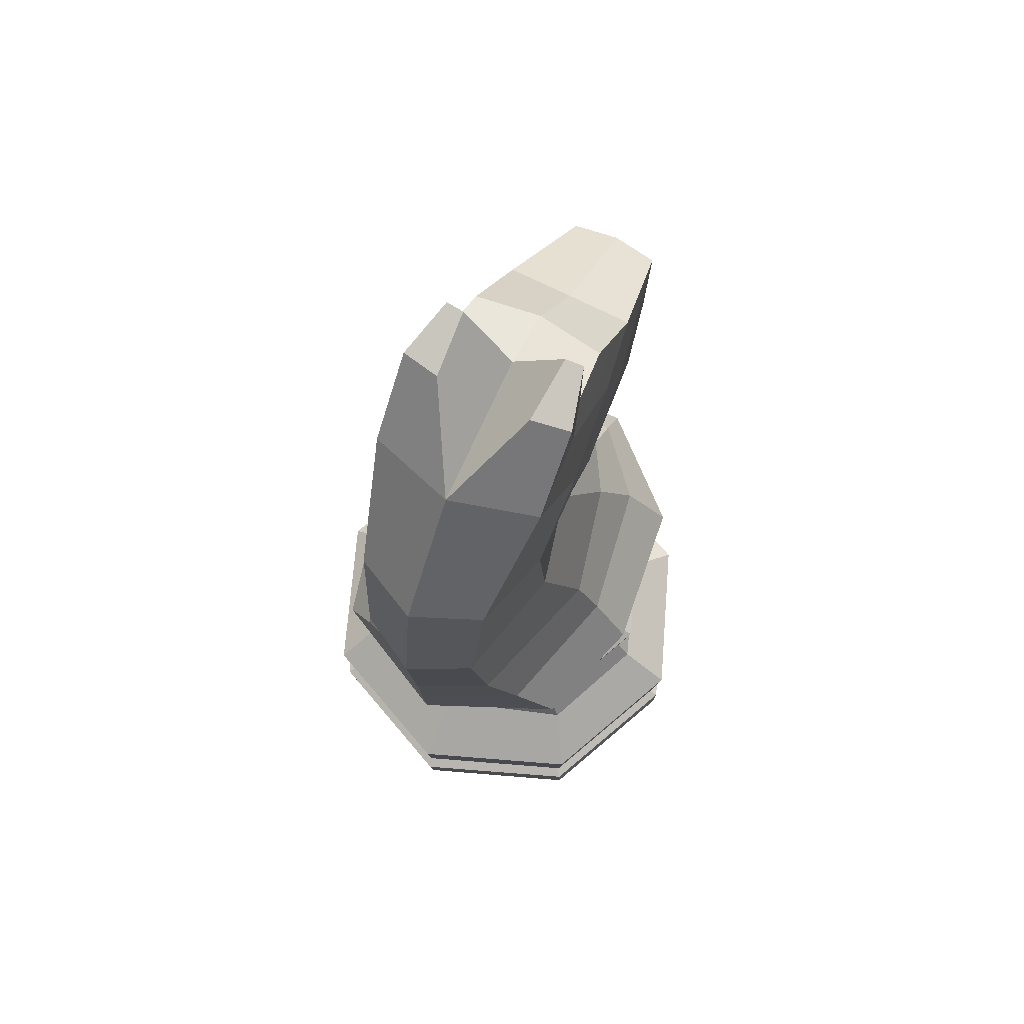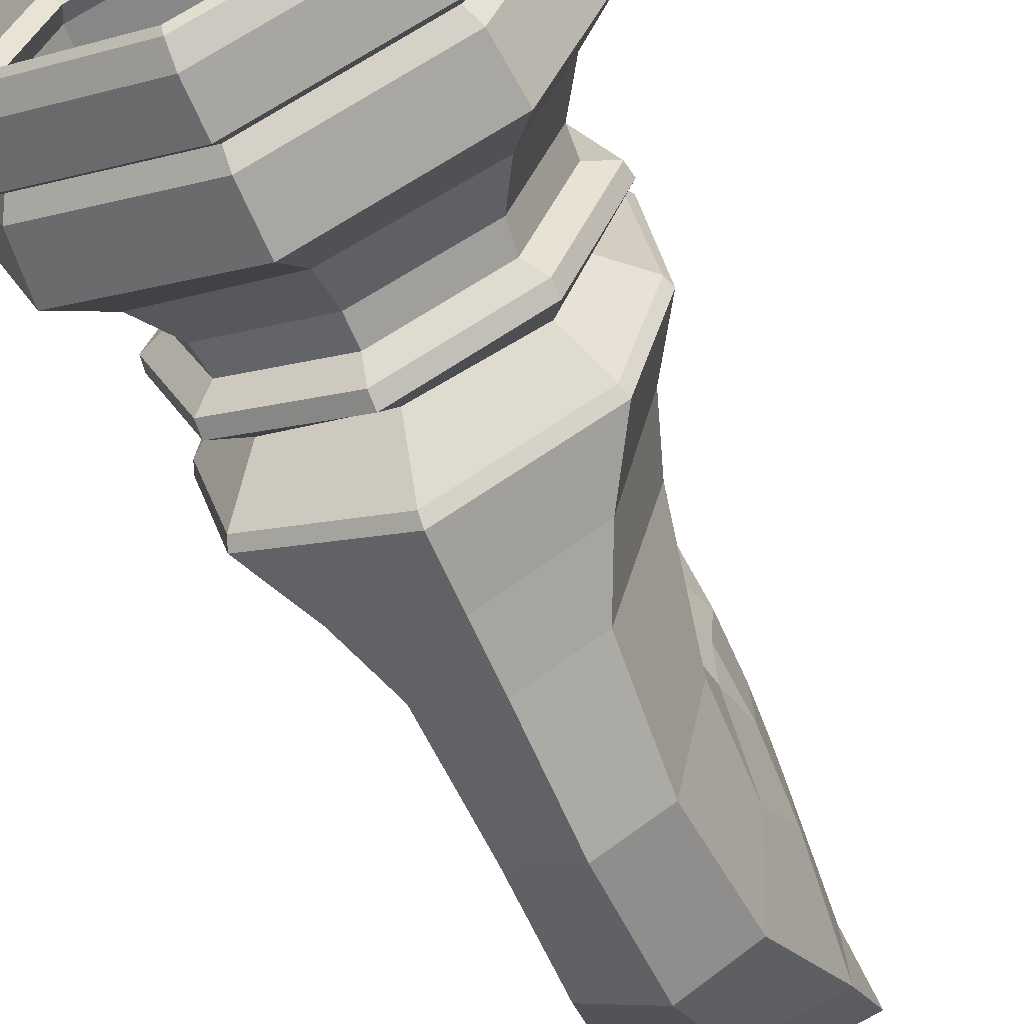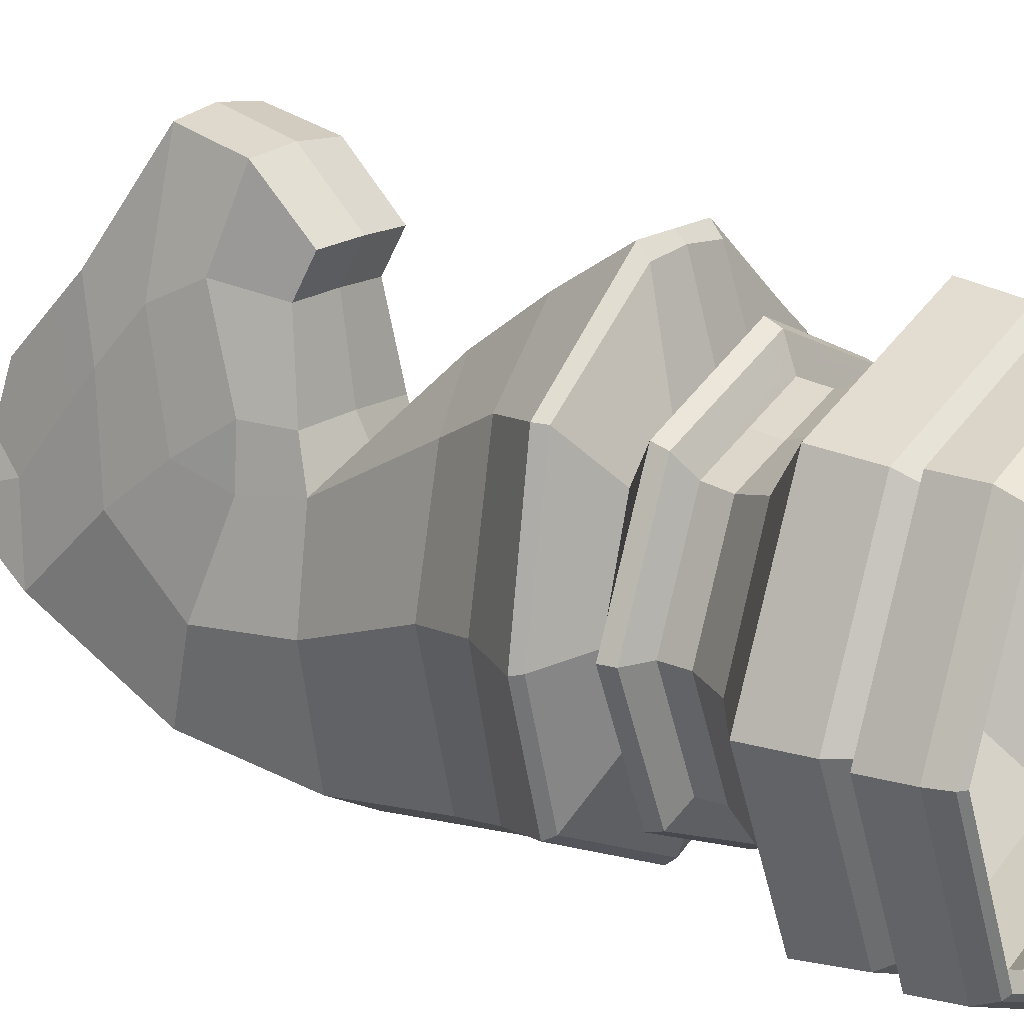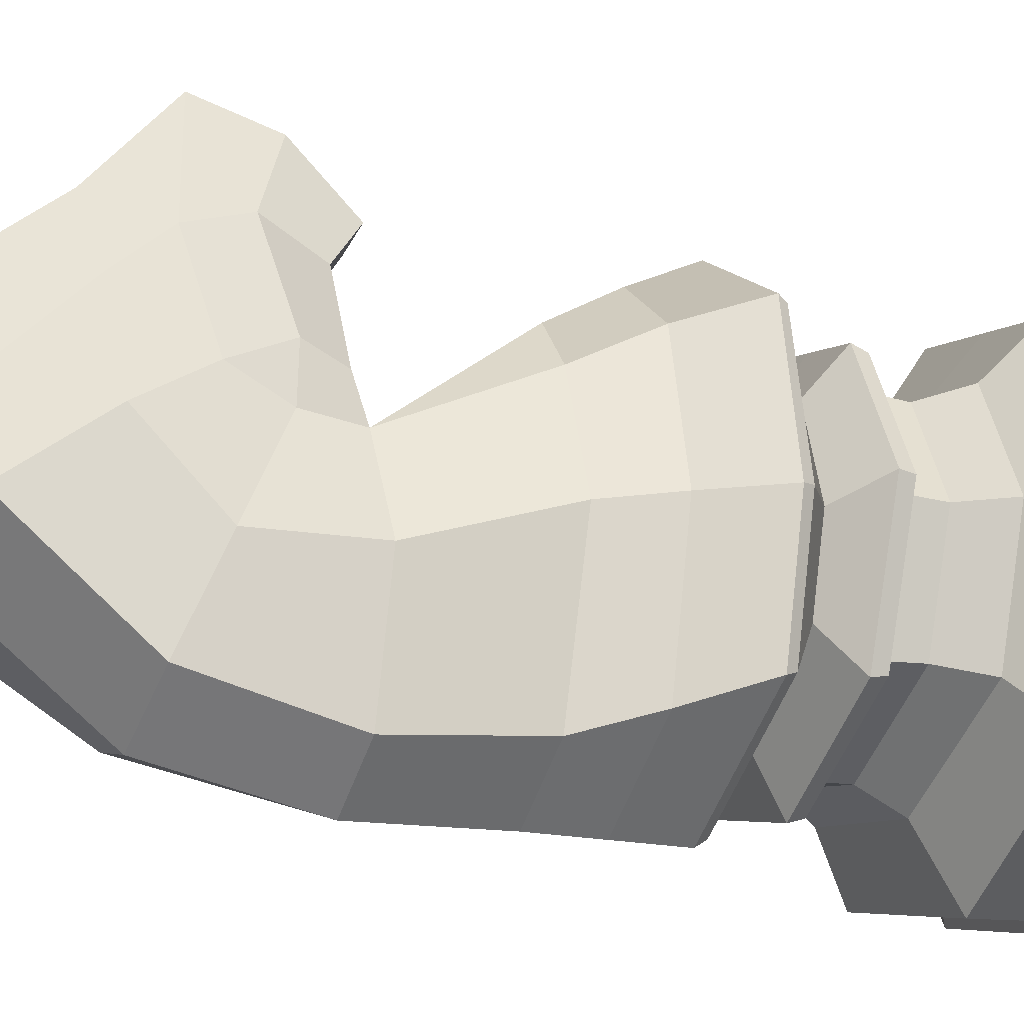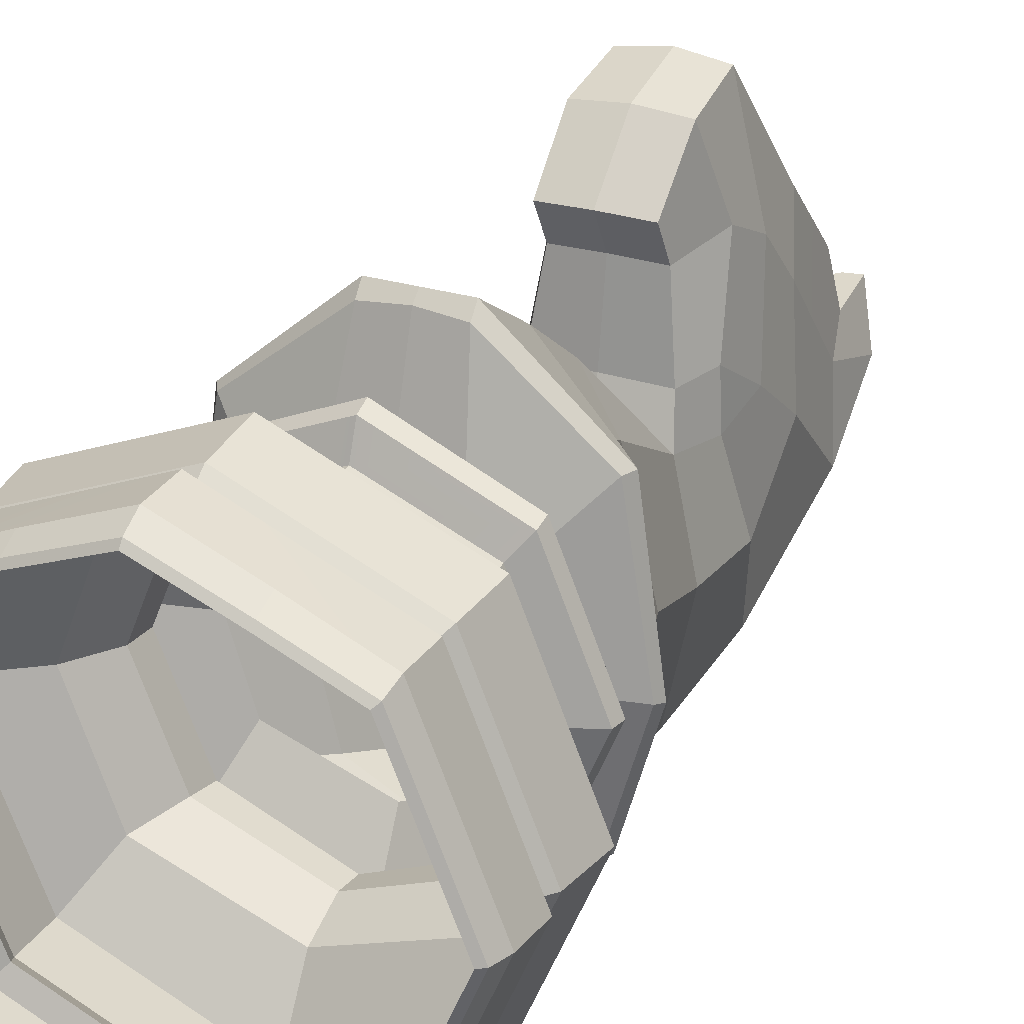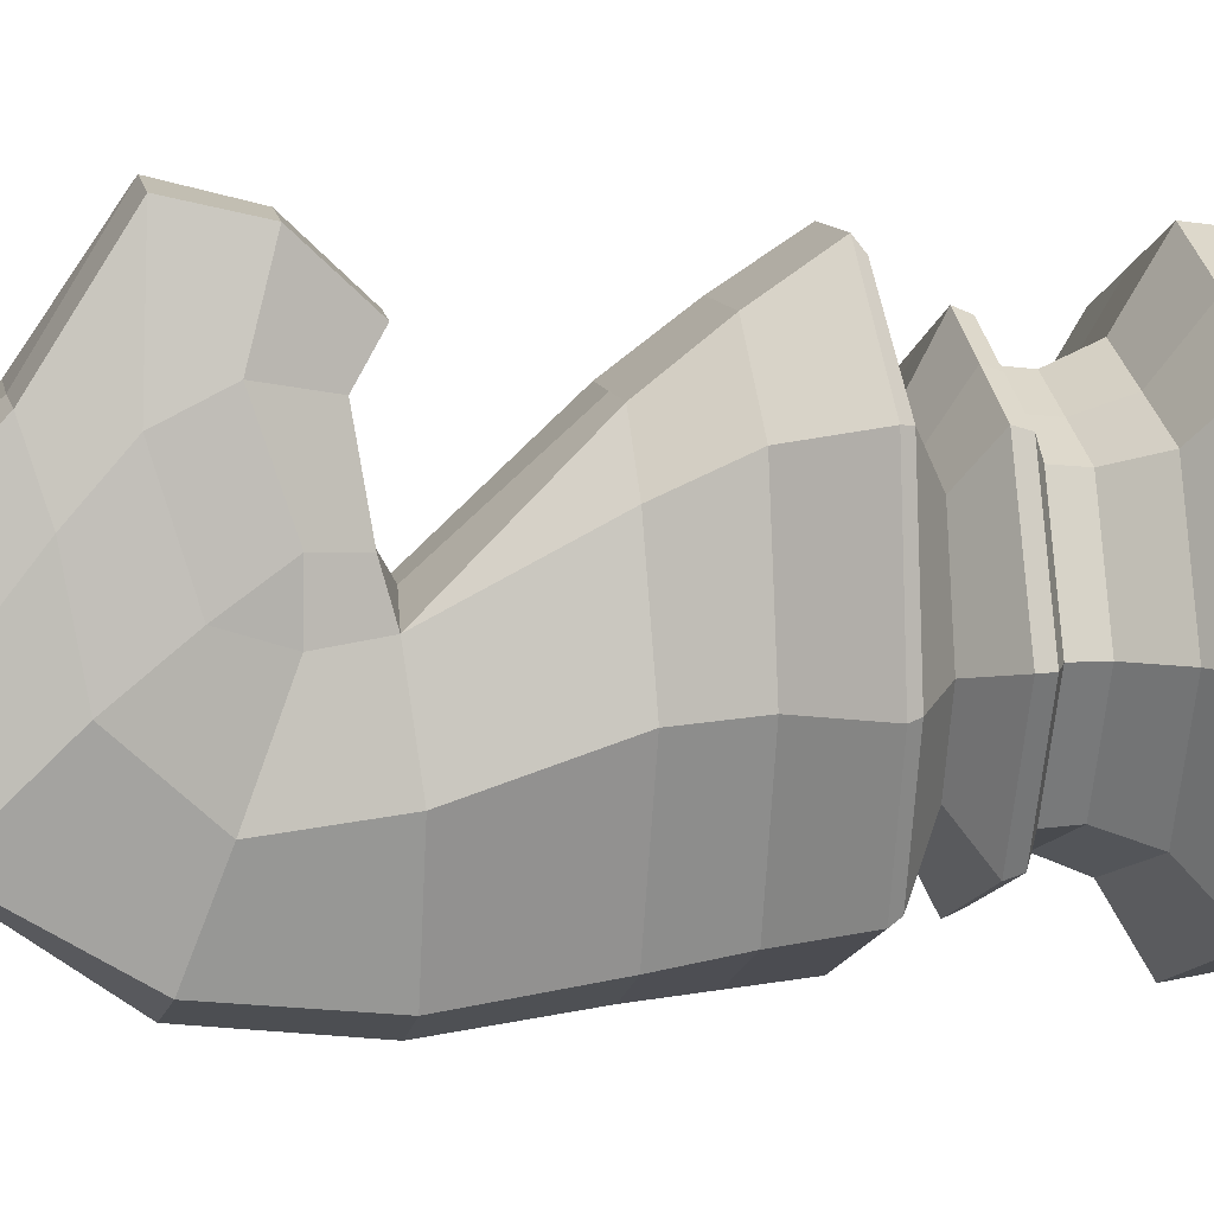
<metadata>
{"format":"obj","ext":"obj","renderer":"f3d","projection":"perspective","resolution":1024,"background":"white","views":[{"elev":70.3,"azim":-152.9,"up":"+Y"},{"elev":-59.5,"azim":23.8,"up":"+Z"},{"elev":17.8,"azim":-52.0,"up":"+Z"},{"elev":-29.6,"azim":-113.5,"up":"+Z"},{"elev":26.7,"azim":25.9,"up":"+Z"},{"elev":10.3,"azim":-101.2,"up":"+Z"}]}
</metadata>
<code>
o Knight
v 0 0.01243 -0.7353
v 0 0.01243 0.7476
v 0 0.2325 -0.7947
v 0 0.2325 0.7929
v 0 0.2639 -0.7289
v 0 0.2639 0.7289
v 0 0.5127 -0.7961
v 0 0.5127 0.7961
v 0 0.6541 -0.5631
v 0 0.6541 0.5631
v 0 1.227 -0.7409
v 0 2.102 -0.8296
v 0 3.025 -0.4476
v 0 2.165 0.2107
v 0 2.859 0.5011
v 0 3.142 0.2597
v 0 2.598 0.9177
v 0 2.131 0.6499
v 0 0.9824 -0.6344
v 0 0.9824 0.6344
v 0 2.595 -0.7643
v 0 1.664 -0.7776
v 0 3.183 0.04682
v 0 2.211 0.5099
v 0 3.097 -0.1657
v 0 2.341 0.8514
v 0 0.7968 0.5007
v 0 0.7968 -0.5007
v 0 1.089 -0.4287
v 0 1.089 0.4324
v 0 0.8941 -0.5117
v 0 0.8941 0.5117
v 0.5453 0.01243 0.5305
v 0.7624 0.01243 0.006183
v 0.5453 0.01243 -0.5181
v 0.5584 0.2325 0.5604
v 0.5584 0.2325 -0.5622
v 0.7909 0.2325 -0.000875
v 0.5154 0.2639 0.5154
v 0.5154 0.2639 -0.5154
v 0.7289 0.2639 -0
v 0.5629 0.5127 0.5629
v 0.7961 0.5127 -0
v 0.5629 0.5127 -0.5629
v 0.4564 0.6541 0.3982
v 0.4564 0.6541 -0.3982
v 0.6118 0.6541 -0
v 0.1406 1.227 0.7949
v 0.5997 1.227 -0.0882
v 0.4785 1.227 -0.5168
v 0.2219 2.132 0.04675
v 0.3088 2.097 -0.2831
v 0.2165 2.102 -0.7161
v 0.2035 2.173 0.2029
v 0.3128 2.729 -0.07826
v 0.2965 2.511 0.09217
v 0.1644 2.139 0.6434
v 0.2314 2.856 0.5017
v 0.2382 3.115 0.237
v 0.1609 2.594 0.895
v 0.4239 0.9824 0.4486
v 0.4239 0.9824 -0.4486
v 0.6097 0.9824 -0
v 0.2418 2.58 -0.6497
v 0.303 2.463 -0.3246
v 0.1691 1.679 0.4774
v 0.2447 1.666 -0.6486
v 0.3912 1.659 -0.1215
v 0.3127 3.025 -0.3569
v 0.2608 3.169 0.03792
v 0.1718 3.308 -0.1631
v 0.3115 3.3 -0.1355
v 0.2539 3.367 0.06576
v 0.1884 3.37 0.05931
v 0.2887 3.054 -0.06166
v 0.2532 2.619 0.4559
v 0.1648 2.219 0.5033
v 0.2691 2.786 0.2712
v 0.5213 1.227 0.4677
v 0.2615 2.32 0.2188
v 0.1692 2.343 0.8368
v 0.2677 2.325 0.0276
v 0.2838 1.672 0.2949
v 0.2388 2.428 0.5476
v 0.5199 0.7968 -0
v 0.3754 0.7968 -0.354
v 0.3754 0.7968 0.354
v 0.4446 1.089 -0.0378
v 0.3607 1.089 -0.3033
v 0.3516 1.087 0.3051
v 0.5132 0.8941 -0
v 0.3633 0.8941 0.3618
v 0.3633 0.8941 -0.3618
v 0.5289 -0.00277 -0.5027
v 0.7397 -0.002769 0.006183
v 0.5289 -0.002769 0.5151
v 0 -0.002769 0.7258
v 0 -0.00277 -0.7135
v 0 1.679 0.4774
v 0 1.227 0.7949
v 0 2.105 0.1035
v 0 1.445 -0.7592
v 0.1549 1.453 0.6478
v 0.3448 1.446 -0.5827
v 0.4659 1.443 -0.0881
v 0.3734 1.445 0.4142
v 0 1.453 0.6478
v 0 0.9325 -0.6133
v 0 0.9325 0.6133
v 0.6012 0.9325 -0
v 0.4215 0.9325 0.4337
v 0.4215 0.9325 -0.4337
v 0 0.3178 -0.77
v 0 0.3178 0.77
v 0.5445 0.3178 -0.5445
v 0.77 0.3178 -0
v 0.5445 0.3178 0.5445
v 0 0.08015 -0.7751
v 0 0.08015 0.7863
v 0.7834 0.08015 0.005618
v 0.5547 0.08015 0.5576
v 0.5547 0.08015 -0.5464
v 0.2778 0.2325 0.6767
v 0.2827 0.01243 0.639
v 0.2577 0.2639 0.6222
v 0.2815 0.5127 0.6795
v 0.2282 0.6541 0.4806
v 0.2119 0.9824 0.5415
v 0.1877 0.7968 0.4273
v 0.1758 1.088 0.3688
v 0.1816 0.8941 0.4368
v 0.2745 -0.002769 0.6204
v 0.2108 0.9325 0.5235
v 0.2722 0.3178 0.6573
v 0.2863 0.08015 0.672
v 0 1.192 -0.7122
v 0.5851 1.192 -0.07911
v 0.4648 1.192 -0.4968
v 0.4987 1.191 0.4623
v 0 1.192 0.7646
v 0.1401 1.191 0.7506
v -0.5453 0.01243 0.5305
v -0.7624 0.01243 0.006183
v -0.5453 0.01243 -0.5181
v -0.5584 0.2325 0.5604
v -0.5584 0.2325 -0.5622
v -0.7909 0.2325 -0.000875
v -0.5154 0.2639 0.5154
v -0.5154 0.2639 -0.5154
v -0.7289 0.2639 -0
v -0.5629 0.5127 0.5629
v -0.7961 0.5127 -0
v -0.5629 0.5127 -0.5629
v -0.4564 0.6541 0.3982
v -0.4564 0.6541 -0.3982
v -0.6118 0.6541 -0
v -0.1406 1.227 0.7949
v -0.5997 1.227 -0.0882
v -0.4785 1.227 -0.5168
v -0.2219 2.132 0.04675
v -0.3088 2.097 -0.2831
v -0.2165 2.102 -0.7161
v -0.2035 2.173 0.2029
v -0.3128 2.729 -0.07826
v -0.2965 2.511 0.09217
v -0.1644 2.139 0.6434
v -0.2314 2.856 0.5017
v -0.2382 3.115 0.237
v -0.1609 2.594 0.895
v -0.4239 0.9824 0.4486
v -0.4239 0.9824 -0.4486
v -0.6097 0.9824 -0
v -0.2418 2.58 -0.6497
v -0.303 2.463 -0.3246
v -0.1691 1.679 0.4774
v -0.2447 1.666 -0.6486
v -0.3912 1.659 -0.1215
v -0.3127 3.025 -0.3569
v -0.2608 3.169 0.03792
v -0.1718 3.308 -0.1631
v -0.3115 3.3 -0.1355
v -0.2539 3.367 0.06576
v -0.1884 3.37 0.05931
v -0.2887 3.054 -0.06166
v -0.2532 2.619 0.4559
v -0.1648 2.219 0.5033
v -0.2691 2.786 0.2712
v -0.5213 1.227 0.4677
v -0.2615 2.32 0.2188
v -0.1692 2.343 0.8368
v -0.2677 2.325 0.0276
v -0.2838 1.672 0.2949
v -0.2388 2.428 0.5476
v -0.5199 0.7968 -0
v -0.3754 0.7968 -0.354
v -0.3754 0.7968 0.354
v -0.4446 1.089 -0.0378
v -0.3607 1.089 -0.3033
v -0.3516 1.087 0.3051
v -0.5132 0.8941 -0
v -0.3633 0.8941 0.3618
v -0.3633 0.8941 -0.3618
v -0.5289 -0.00277 -0.5027
v -0.7397 -0.002769 0.006183
v -0.5289 -0.002769 0.5151
v -0.1549 1.453 0.6478
v -0.3448 1.446 -0.5827
v -0.4659 1.443 -0.0881
v -0.3734 1.445 0.4142
v -0.6012 0.9325 -0
v -0.4215 0.9325 0.4337
v -0.4215 0.9325 -0.4337
v -0.5445 0.3178 -0.5445
v -0.77 0.3178 -0
v -0.5445 0.3178 0.5445
v -0.7834 0.08015 0.005618
v -0.5547 0.08015 0.5576
v -0.5547 0.08015 -0.5464
v -0.2778 0.2325 0.6767
v -0.2827 0.01243 0.639
v -0.2577 0.2639 0.6222
v -0.2815 0.5127 0.6795
v -0.2282 0.6541 0.4806
v -0.2119 0.9824 0.5415
v -0.1877 0.7968 0.4273
v -0.1758 1.088 0.3688
v -0.1816 0.8941 0.4368
v -0.2745 -0.002769 0.6204
v -0.2108 0.9325 0.5235
v -0.2722 0.3178 0.6573
v -0.2863 0.08015 0.672
v -0.5851 1.192 -0.07911
v -0.4648 1.192 -0.4968
v -0.4987 1.191 0.4623
v -0.1401 1.191 0.7506
f 126 8 114 134
f 107 103 66 99
f 3 5 40 37
f 38 37 40 41
f 36 38 41 39
f 120 38 36 121
f 122 37 38 120
f 118 3 37 122
f 135 123 4 119
f 116 43 42 117
f 7 44 115 113
f 123 125 6 4
f 44 43 116 115
f 42 43 47 45
f 126 42 45 127
f 44 7 9 46
f 44 46 47 43
f 22 12 53 67
f 83 68 52 51
f 67 53 52 68
f 21 13 69 64
f 82 65 55 56
f 64 69 55 65
f 51 54 14 101
f 82 56 80
f 59 70 23 16
f 84 76 60 81
f 75 59 58 78
f 76 78 58 60
f 77 57 18 24
f 59 16 15 58
f 60 58 15 17
f 81 60 17 26
f 112 62 63 110
f 133 111 61 128
f 112 108 19 62
f 111 110 63 61
f 53 64 65 52
f 51 52 65 82
f 12 21 64 53
f 104 67 68 105
f 106 105 68 83
f 102 22 67 104
f 13 71 72 69
f 75 70 59
f 13 23 74 71
f 75 72 73 70
f 70 73 74 23
f 69 72 75
f 54 77 24 14
f 56 55 78 76
f 69 75 78 55
f 80 56 76 84
f 54 80 84 77
f 57 81 26 18
f 77 84 81 57
f 51 82 80 54
f 66 83 51
f 45 47 85 87
f 46 9 28 86
f 127 45 87 129
f 46 86 85 47
f 137 139 90 88
f 137 88 89 138
f 128 61 90 130
f 138 89 29 136
f 139 141 130 90
f 61 63 88 90
f 63 62 89 88
f 87 85 91 92
f 86 28 31 93
f 129 87 92 131
f 86 93 91 85
f 35 34 95 94
f 124 2 97 132
f 1 35 94 98
f 34 33 96 95
f 62 19 29 89
f 66 51 101 99
f 103 106 83 66
f 11 102 104 50
f 79 49 105 106
f 50 104 105 49
f 100 48 103 107
f 92 91 110 111
f 93 31 108 112
f 131 92 111 133
f 93 112 110 91
f 41 116 117 39
f 41 40 115 116
f 125 134 114 6
f 40 5 113 115
f 71 74 73 72
f 124 135 119 2
f 1 118 122 35
f 35 122 120 34
f 34 120 121 33
f 33 121 135 124
f 39 117 134 125
f 32 131 133 109
f 33 124 132 96
f 27 129 131 32
f 140 141 48 100
f 20 128 130 30
f 10 127 129 27
f 109 133 128 20
f 8 126 127 10
f 36 39 125 123
f 121 36 123 135
f 42 126 134 117
f 48 79 106 103
f 30 130 141 140
f 79 48 141 139
f 50 138 136 11
f 49 137 138 50
f 49 79 139 137
f 222 230 114 8
f 107 99 175 206
f 3 146 149 5
f 147 150 149 146
f 145 148 150 147
f 216 217 145 147
f 218 216 147 146
f 118 218 146 3
f 231 119 4 219
f 214 215 151 152
f 7 113 213 153
f 219 4 6 221
f 153 213 214 152
f 151 154 156 152
f 222 223 154 151
f 153 155 9 7
f 153 152 156 155
f 22 176 162 12
f 192 160 161 177
f 176 177 161 162
f 21 173 178 13
f 191 165 164 174
f 173 174 164 178
f 160 101 14 163
f 191 189 165
f 168 16 23 179
f 193 190 169 185
f 184 187 167 168
f 185 169 167 187
f 186 24 18 166
f 168 167 15 16
f 169 17 15 167
f 190 26 17 169
f 212 210 172 171
f 229 224 170 211
f 212 171 19 108
f 211 170 172 210
f 162 161 174 173
f 160 191 174 161
f 12 162 173 21
f 207 208 177 176
f 209 192 177 208
f 102 207 176 22
f 13 178 181 180
f 184 168 179
f 13 180 183 23
f 184 179 182 181
f 179 23 183 182
f 178 184 181
f 163 14 24 186
f 165 185 187 164
f 178 164 187 184
f 189 193 185 165
f 163 186 193 189
f 166 18 26 190
f 186 166 190 193
f 160 163 189 191
f 175 160 192
f 154 196 194 156
f 155 195 28 9
f 223 225 196 154
f 155 156 194 195
f 232 197 199 234
f 232 233 198 197
f 224 226 199 170
f 233 136 29 198
f 234 199 226 235
f 170 199 197 172
f 172 197 198 171
f 196 201 200 194
f 195 202 31 28
f 225 227 201 196
f 195 194 200 202
f 144 203 204 143
f 220 228 97 2
f 1 98 203 144
f 143 204 205 142
f 171 198 29 19
f 175 99 101 160
f 206 175 192 209
f 11 159 207 102
f 188 209 208 158
f 159 158 208 207
f 100 107 206 157
f 201 211 210 200
f 202 212 108 31
f 227 229 211 201
f 202 200 210 212
f 150 148 215 214
f 150 214 213 149
f 221 6 114 230
f 149 213 113 5
f 180 181 182 183
f 220 2 119 231
f 1 144 218 118
f 144 143 216 218
f 143 142 217 216
f 142 220 231 217
f 148 221 230 215
f 32 109 229 227
f 142 205 228 220
f 27 32 227 225
f 140 100 157 235
f 20 30 226 224
f 10 27 225 223
f 109 20 224 229
f 8 10 223 222
f 145 219 221 148
f 217 231 219 145
f 151 215 230 222
f 157 206 209 188
f 30 140 235 226
f 188 234 235 157
f 159 11 136 233
f 158 159 233 232
f 158 232 234 188

</code>
